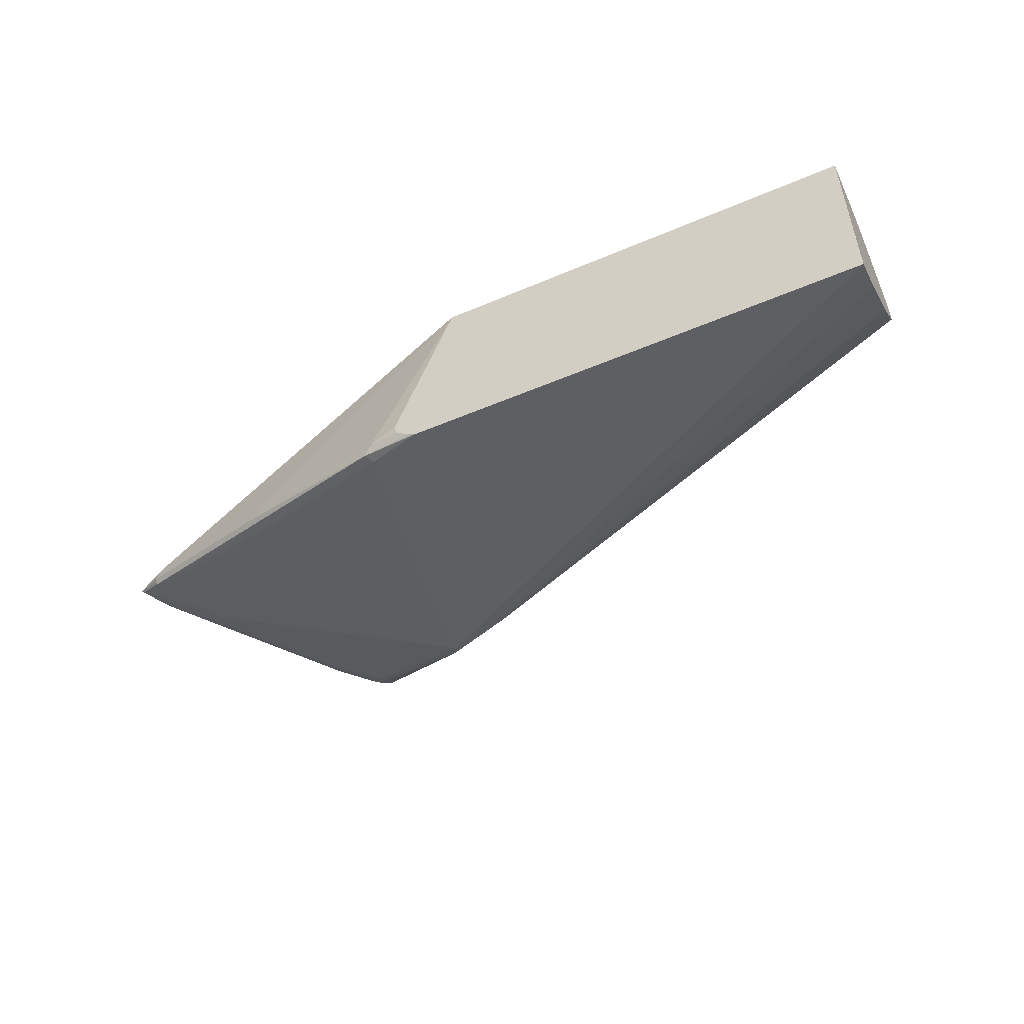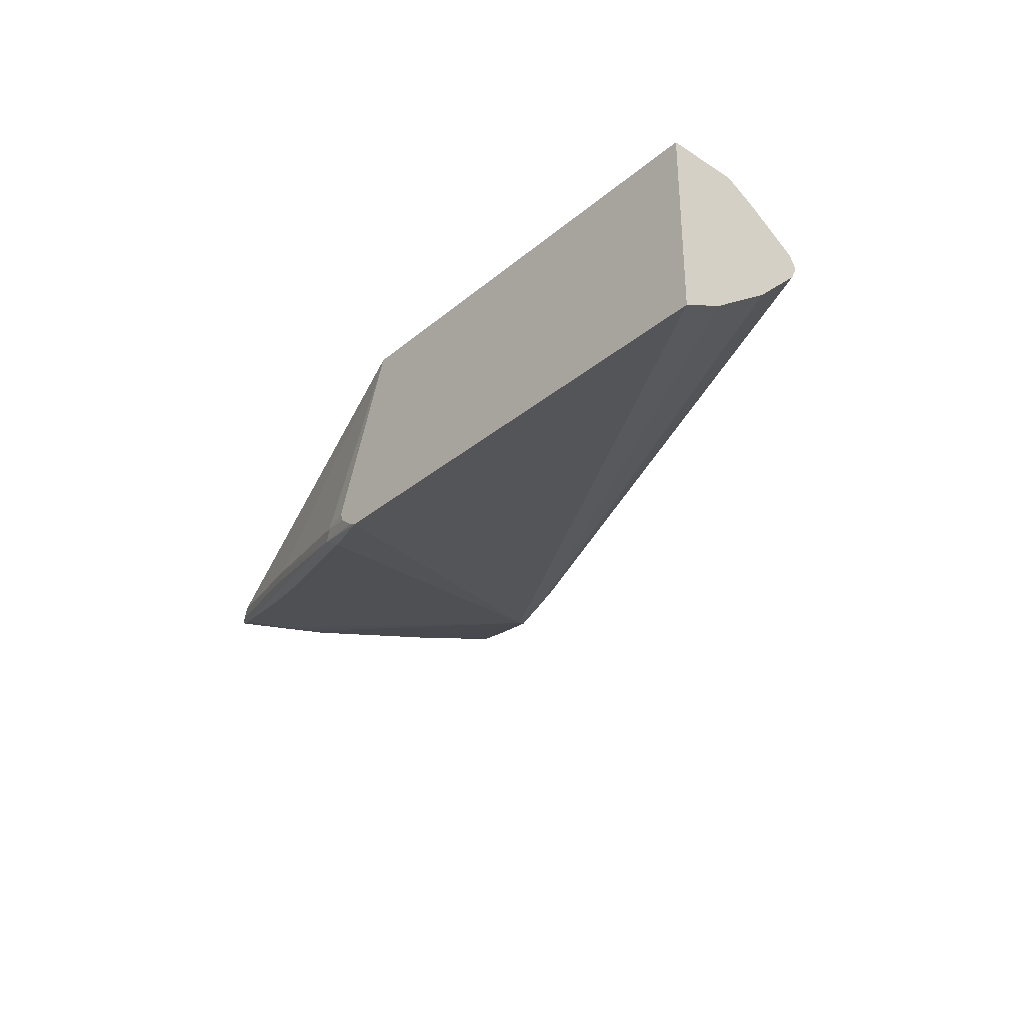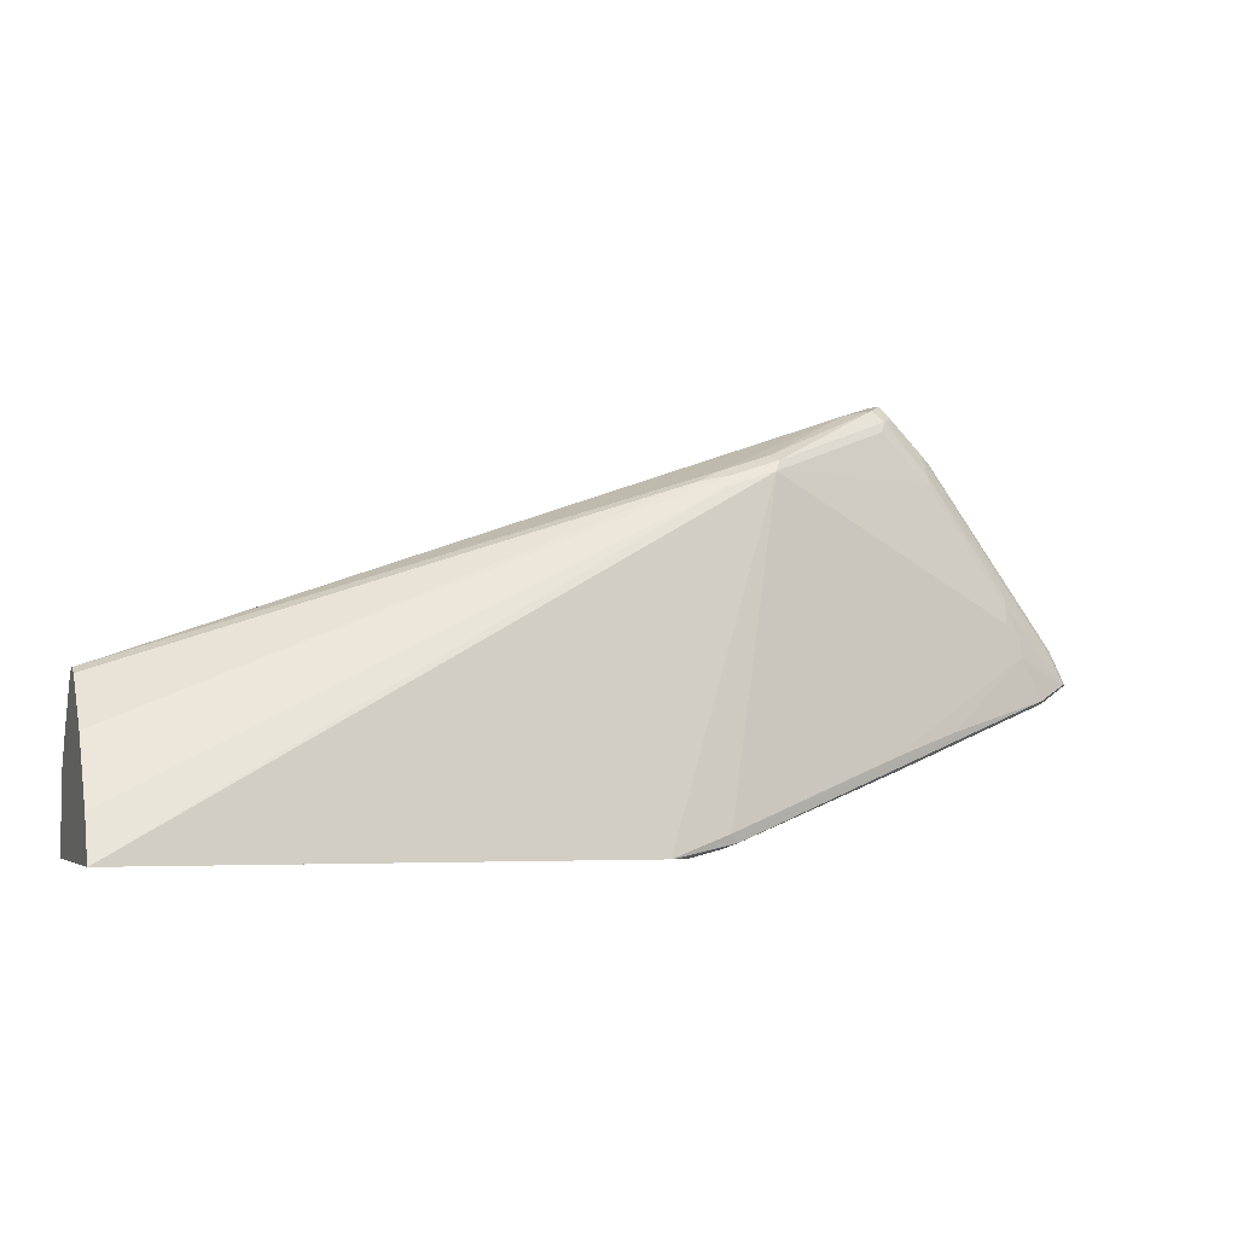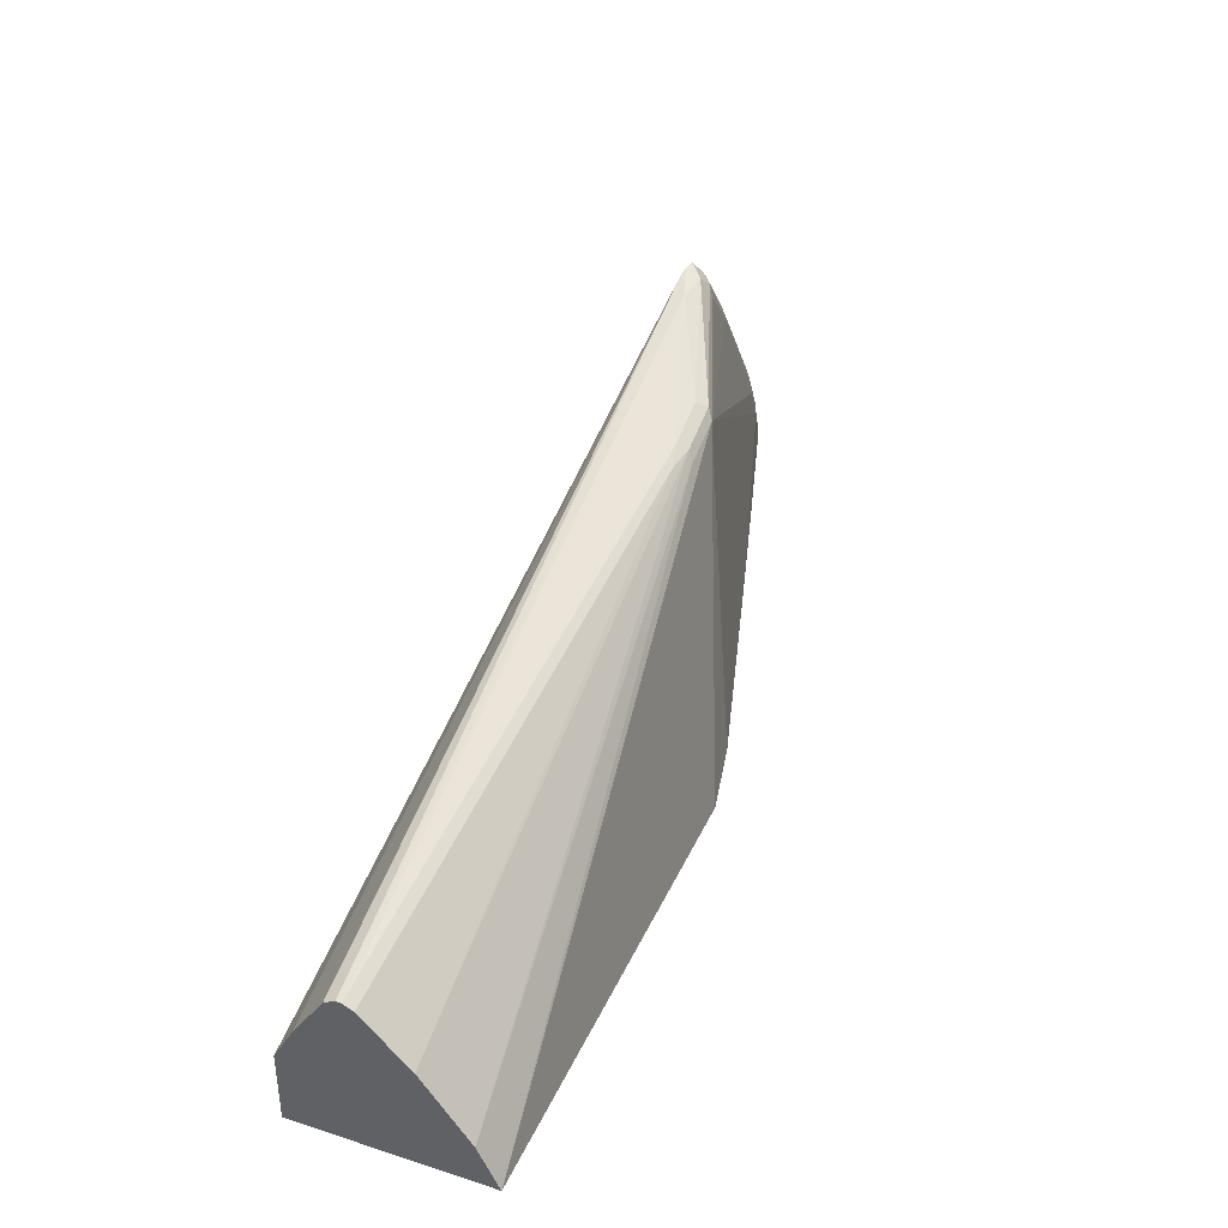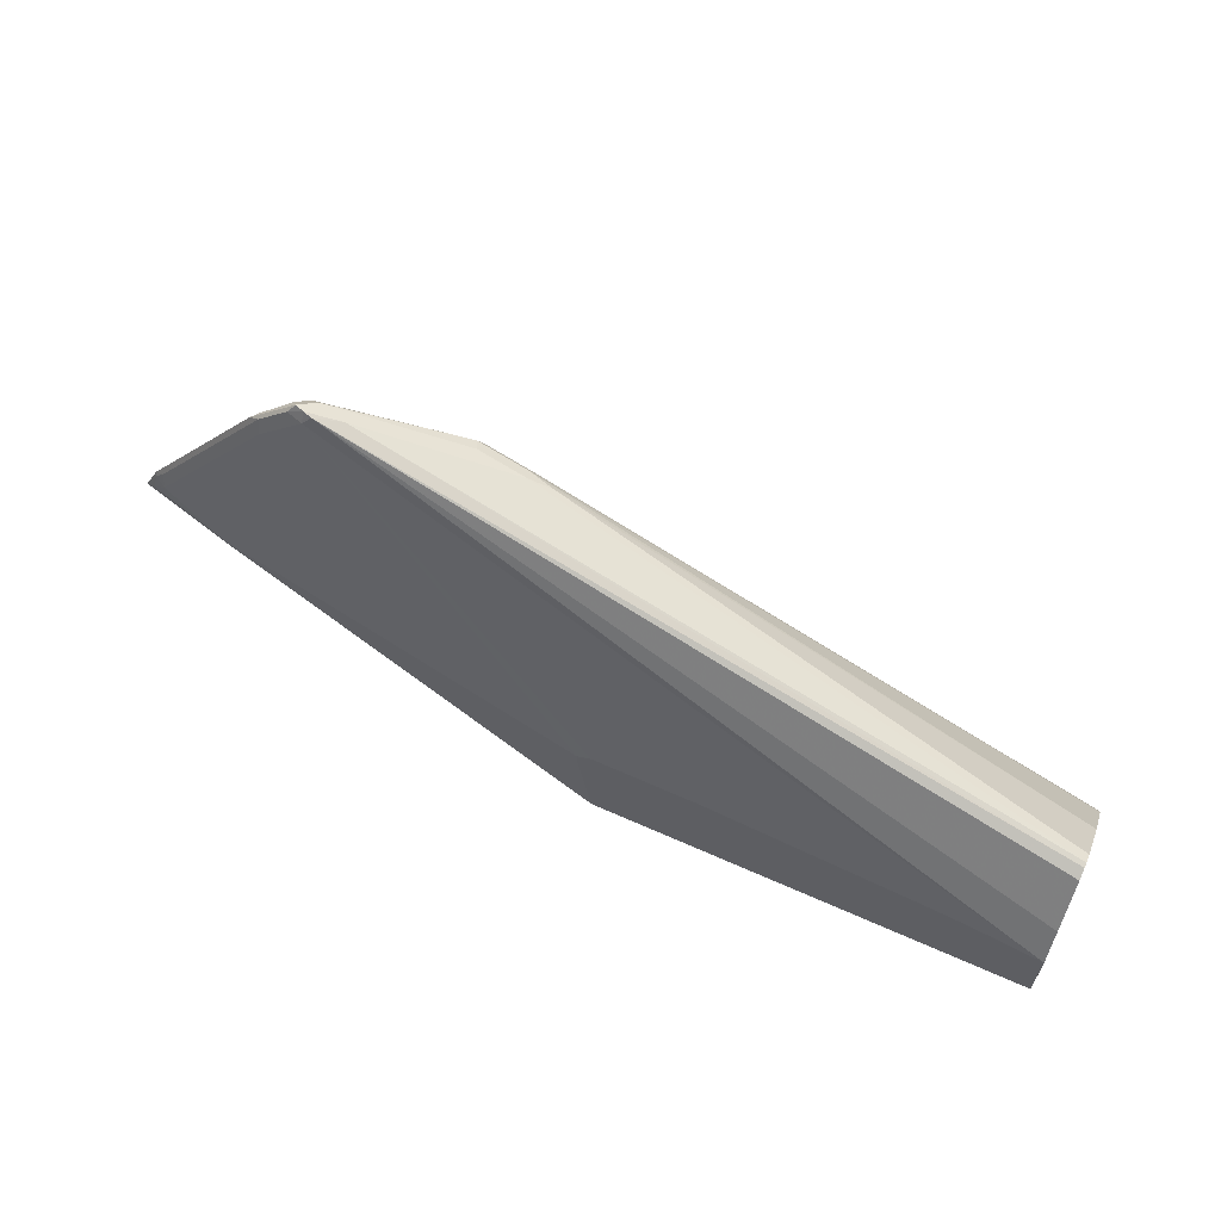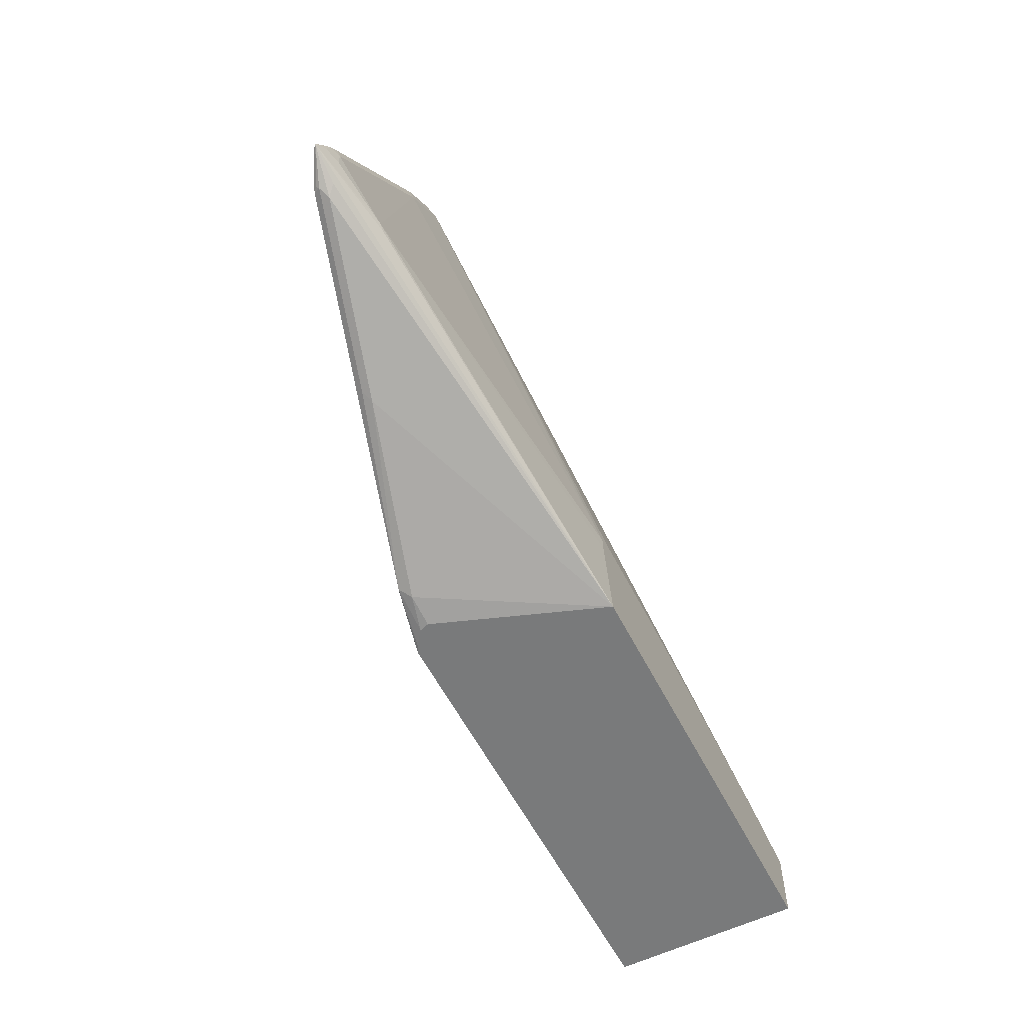
<metadata>
{"format":"obj","ext":"obj","renderer":"f3d","projection":"perspective","resolution":1024,"background":"white","views":[{"elev":-50.6,"azim":-155.0,"up":"+Y"},{"elev":-32.6,"azim":-131.4,"up":"+Y"},{"elev":-3.9,"azim":-19.6,"up":"+Z"},{"elev":37.2,"azim":-67.7,"up":"+Z"},{"elev":62.0,"azim":-155.5,"up":"+Z"},{"elev":-58.0,"azim":116.8,"up":"+Z"}]}
</metadata>
<code>
v 0.3493 -0.09095 0.1224
v 0.3493 -0.08045 0.1189
v 0.3493 -0.04717 0.06557
v 0.3493 -0.05947 0.08745
v 0.8237 -0.08657 0.2886
v 0.3493 -0.08746 0.1224
v 0.808 -0.09444 0.2833
v 0.7136 -0.1259 0.2414
v 0.745 -0.1259 0.2518
v 0.8255 -0.09794 0.2868
v 0.7485 -0.1329 0.2483
v 0.7083 -0.1312 0.2361
v 0.6996 -0.1294 0.2344
v 0.3493 -0.1294 0.08745
v 0.3493 -0.09794 0.1189
v 0.3493 -0.1746 0.01797
v 0.3493 -0.1609 0.04549
v 0.7171 -0.1329 0.2379
v 0.7136 -0.1364 0.2309
v 0.745 -0.1364 0.2414
v 0.3494 -0.1747 0.01789
v 0.3493 -0.04717 0.01789
v 0.6494 -0.04717 0.08191
v 0.569 -0.04717 0.08613
v 0.6401 -0.04717 0.08655
v 0.829 -0.08395 0.2833
v 0.422 -0.04717 0.07565
v 0.3988 -0.04717 0.07338
v 0.829 -0.08745 0.2903
v 0.8395 -0.08657 0.2846
v 0.8342 -0.0892 0.2912
v 0.8395 -0.09444 0.2833
v 0.8325 -0.1014 0.2798
v 0.829 -0.1049 0.2728
v 0.8618 -0.1023 0.2414
v 0.9129 -0.1049 0.1574
v 0.9142 -0.1023 0.1679
v 0.9234 -0.1049 0.1364
v 0.8185 -0.1364 0.07345
v 0.8657 -0.1233 0.0892
v 0.9391 -0.1023 0.1102
v 0.7031 -0.1679 0.03149
v 0.7083 -0.1653 0.02624
v 0.9409 -0.09794 0.1084
v 0.9418 -0.09969 0.1102
v 0.9628 -0.0892 0.1207
v 0.9339 -0.09445 0.1049
v 0.8254 -0.1294 0.06647
v 0.8185 -0.1259 0.06297
v 0.6402 -0.04717 0.01789
v 0.9391 -0.0892 0.1102
v 0.8989 -0.07696 0.1084
v 0.9024 -0.07696 0.1119
v 0.6491 -0.04717 0.07345
v 0.8604 -0.08395 0.2518
v 0.9444 -0.08395 0.1364
v 0.9444 -0.08395 0.1259
v 0.9548 -0.08658 0.1272
v 0.9514 -0.08746 0.1399
v 0.9444 -0.08658 0.1482
v 0.9523 -0.0892 0.1417
v 0.8604 -0.08657 0.2636
v 0.8683 -0.0892 0.2571
v 0.9457 -0.09183 0.1469
v 0.9601 -0.09183 0.1207
v 0.9247 -0.1023 0.1469
v 0.9155 -0.09969 0.1731
v 0.8631 -0.09969 0.2466
v 0.8618 -0.09182 0.2623
v 0.8368 -0.09969 0.2781
v 0.6641 -0.1747 0.01789
v 0.6811 -0.1584 0.01789
v 0.6694 -0.1721 0.01789
v 0.6652 -0.1744 0.01789
v 0.6789 -0.1647 0.01789
v 0.7013 -0.1591 0.02274
f 62 30 63
f 60 61 59
f 60 62 61
f 60 56 62
f 62 56 55
f 62 55 30
f 62 63 61
f 65 66 38
f 65 61 64
f 65 46 61
f 65 41 46
f 65 38 41
f 60 59 56
f 65 37 66
f 64 61 63
f 58 57 56
f 53 23 55
f 58 59 46
f 48 49 47
f 47 49 50
f 51 47 50
f 51 46 47
f 51 50 46
f 52 46 50
f 52 53 46
f 52 50 53
f 53 50 54
f 53 54 23
f 65 64 37
f 56 53 55
f 57 53 56
f 57 46 53
f 58 46 57
f 58 56 59
f 64 67 37
f 30 31 63
f 69 68 64
f 74 43 71
f 74 73 43
f 75 43 73
f 75 76 43
f 75 72 76
f 75 73 72
f 72 50 76
f 76 50 49
f 43 76 49
f 43 42 71
f 42 20 71
f 39 20 42
f 20 21 71
f 71 21 22
f 48 43 49
f 73 71 72
f 64 68 67
f 72 71 50
f 50 22 23
f 69 70 68
f 69 32 70
f 69 31 32
f 69 63 31
f 69 64 63
f 70 32 33
f 70 33 68
f 68 33 35
f 67 68 35
f 67 35 37
f 66 37 38
f 59 61 46
f 30 55 26
f 26 55 23
f 54 50 23
f 50 71 22
f 44 43 48
f 74 71 73
f 44 47 46
f 15 1 14
f 14 1 16
f 17 14 16
f 18 14 17
f 18 12 14
f 18 11 12
f 19 11 18
f 19 20 11
f 19 21 20
f 19 16 21
f 19 17 16
f 19 18 17
f 16 22 21
f 16 1 22
f 3 22 1
f 13 9 8
f 3 23 22
f 13 8 1
f 13 15 14
f 44 48 47
f 2 3 1
f 4 3 2
f 4 5 3
f 4 2 5
f 6 5 2
f 6 7 5
f 6 1 7
f 6 2 1
f 7 1 8
f 9 10 7
f 9 11 10
f 9 12 11
f 13 12 9
f 13 14 12
f 13 1 15
f 24 23 3
f 9 7 8
f 25 26 23
f 34 20 35
f 36 35 20
f 36 37 35
f 36 38 37
f 36 20 38
f 39 38 20
f 40 38 39
f 40 41 38
f 41 39 42
f 41 42 43
f 44 41 43
f 45 41 44
f 45 46 41
f 45 44 46
f 25 23 24
f 34 35 33
f 34 33 20
f 40 39 41
f 10 11 33
f 25 24 26
f 11 20 33
f 27 26 24
f 28 26 27
f 28 3 26
f 27 24 3
f 5 26 3
f 29 26 5
f 28 27 3
f 29 31 30
f 10 33 32
f 29 30 26
f 29 5 7
f 29 7 10
f 10 32 31
f 29 10 31

</code>
